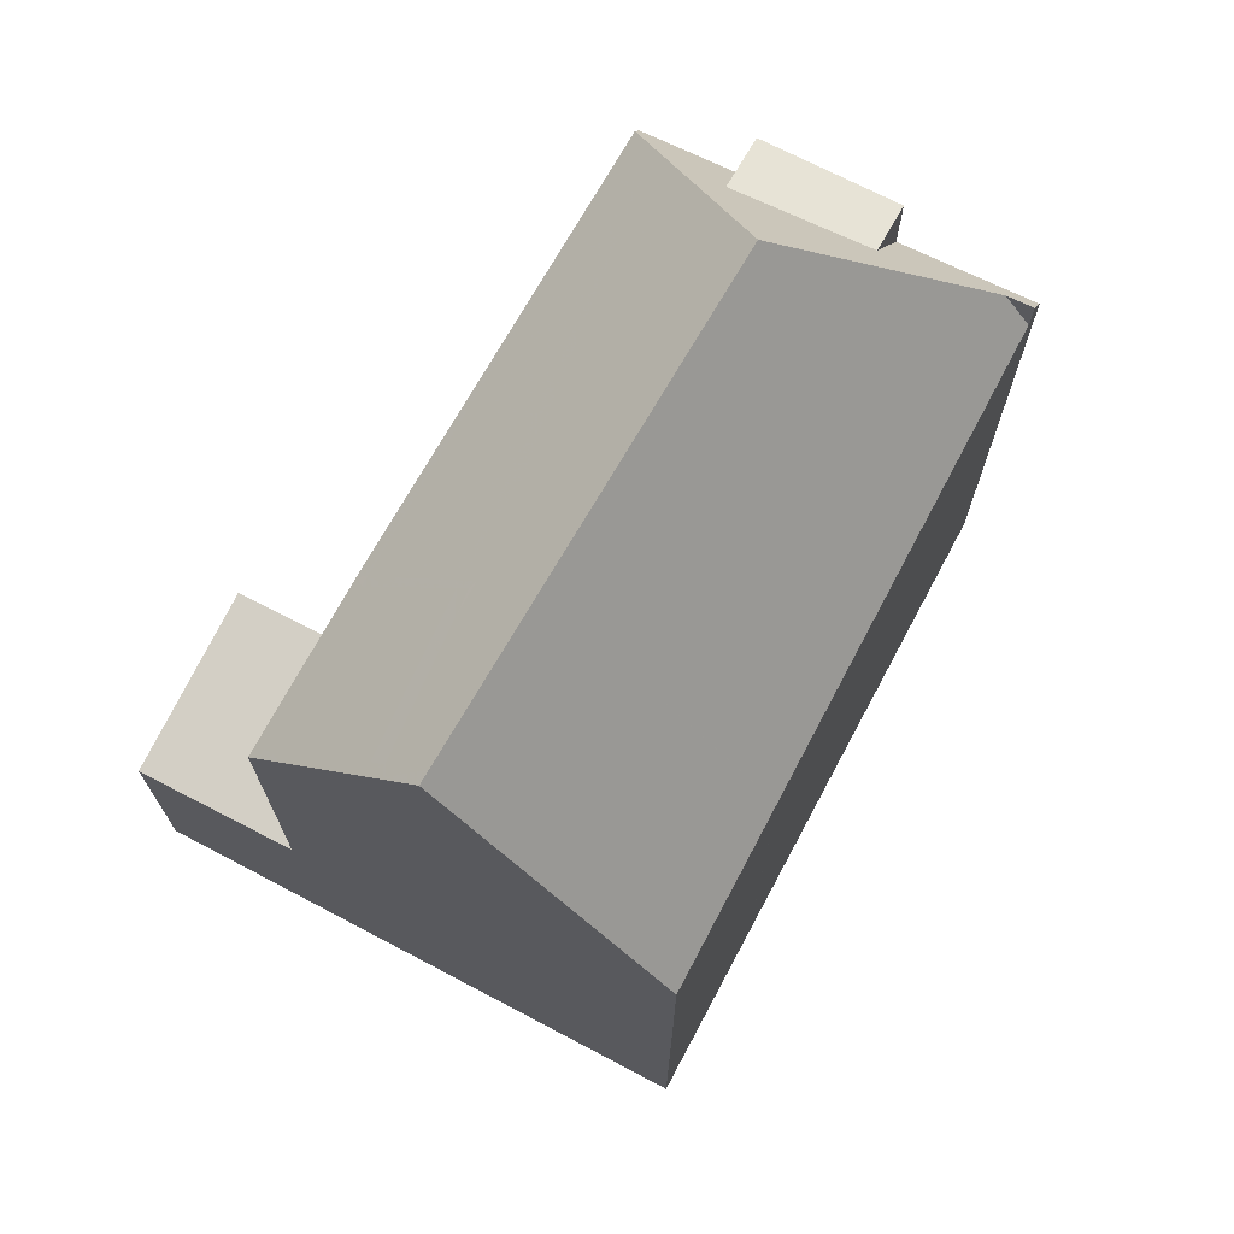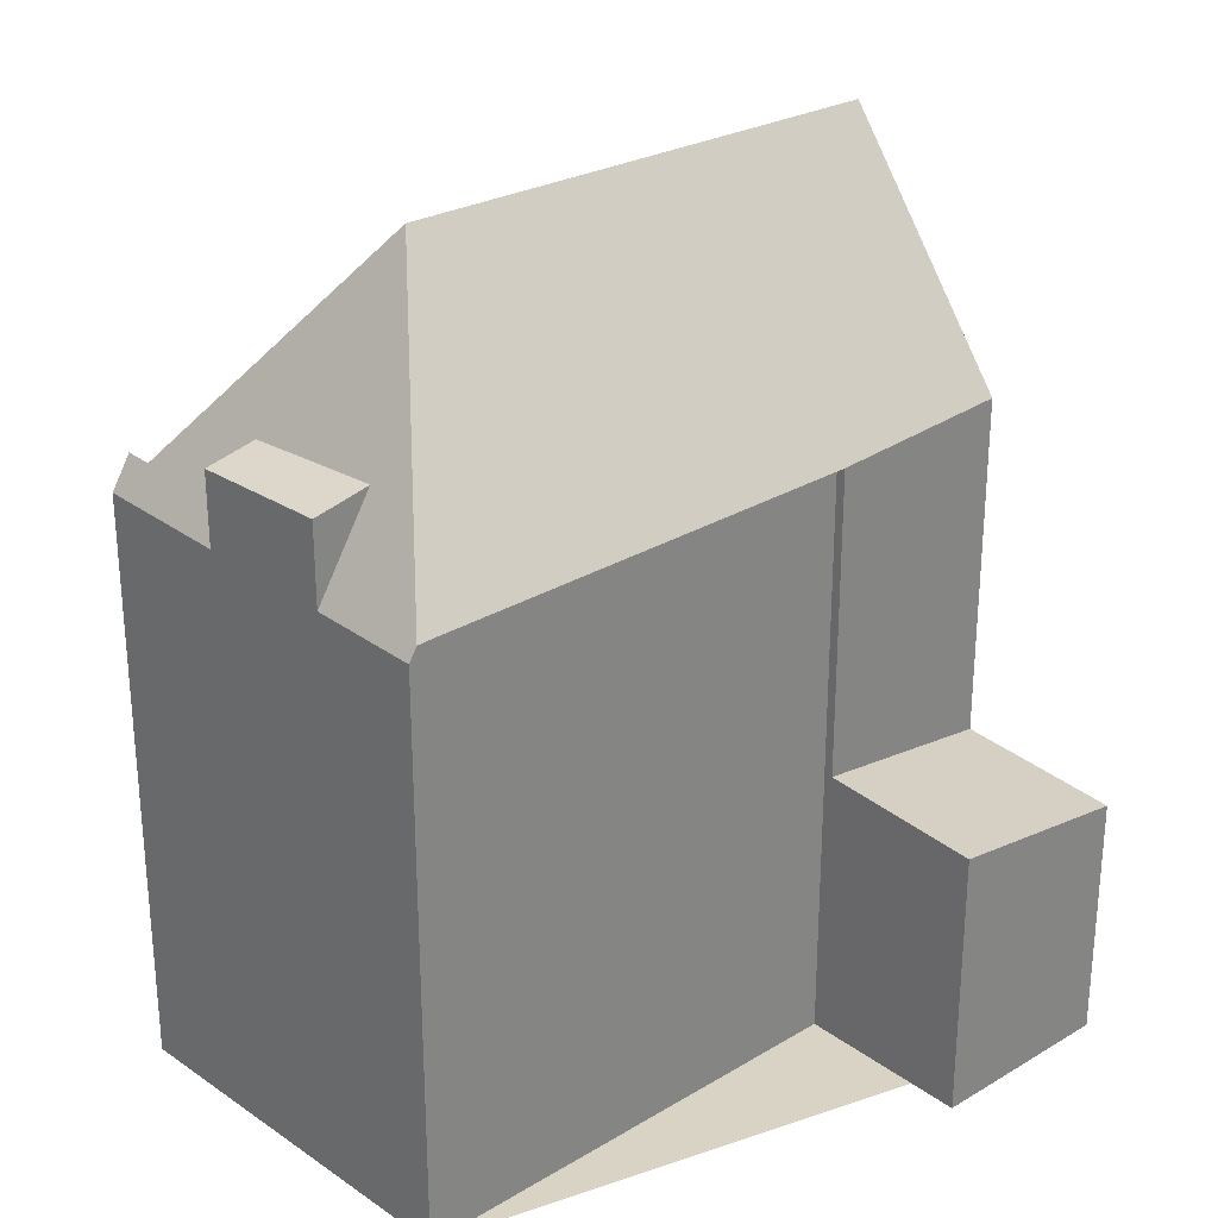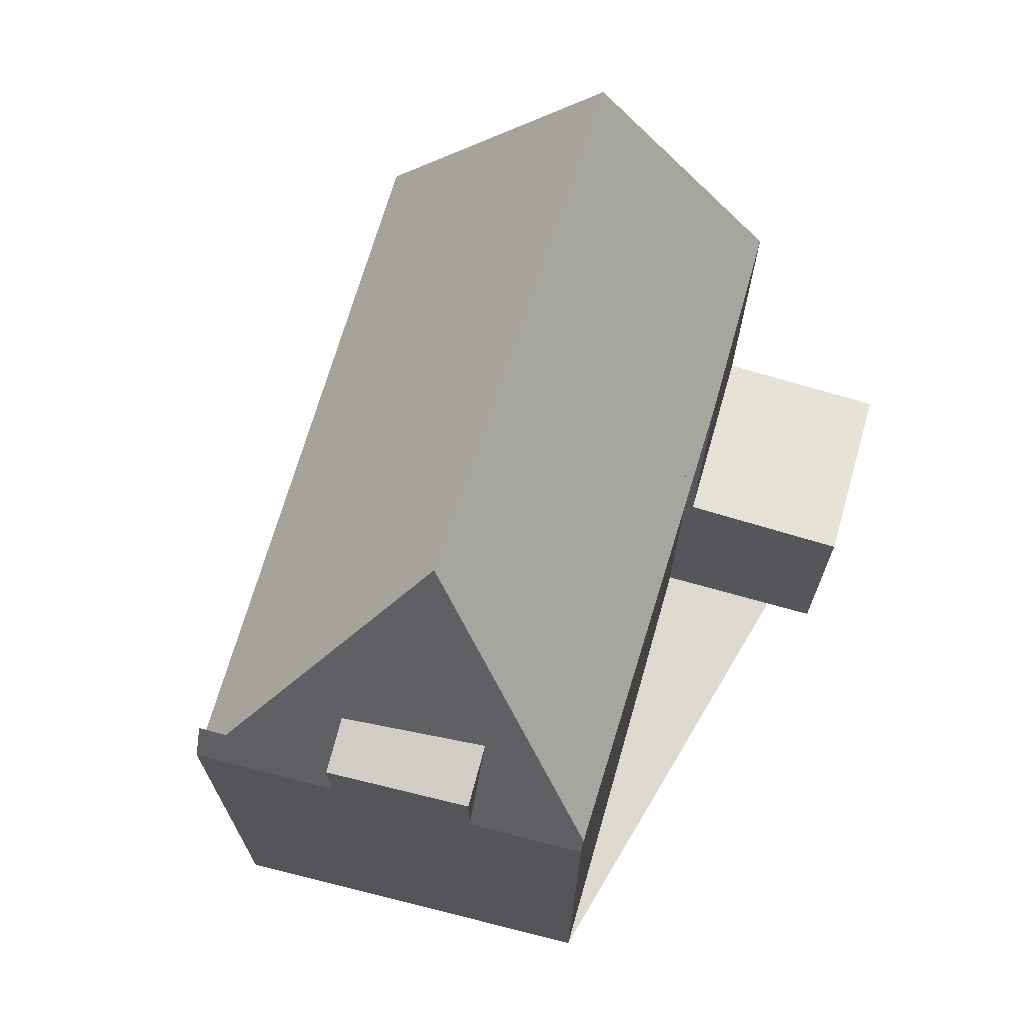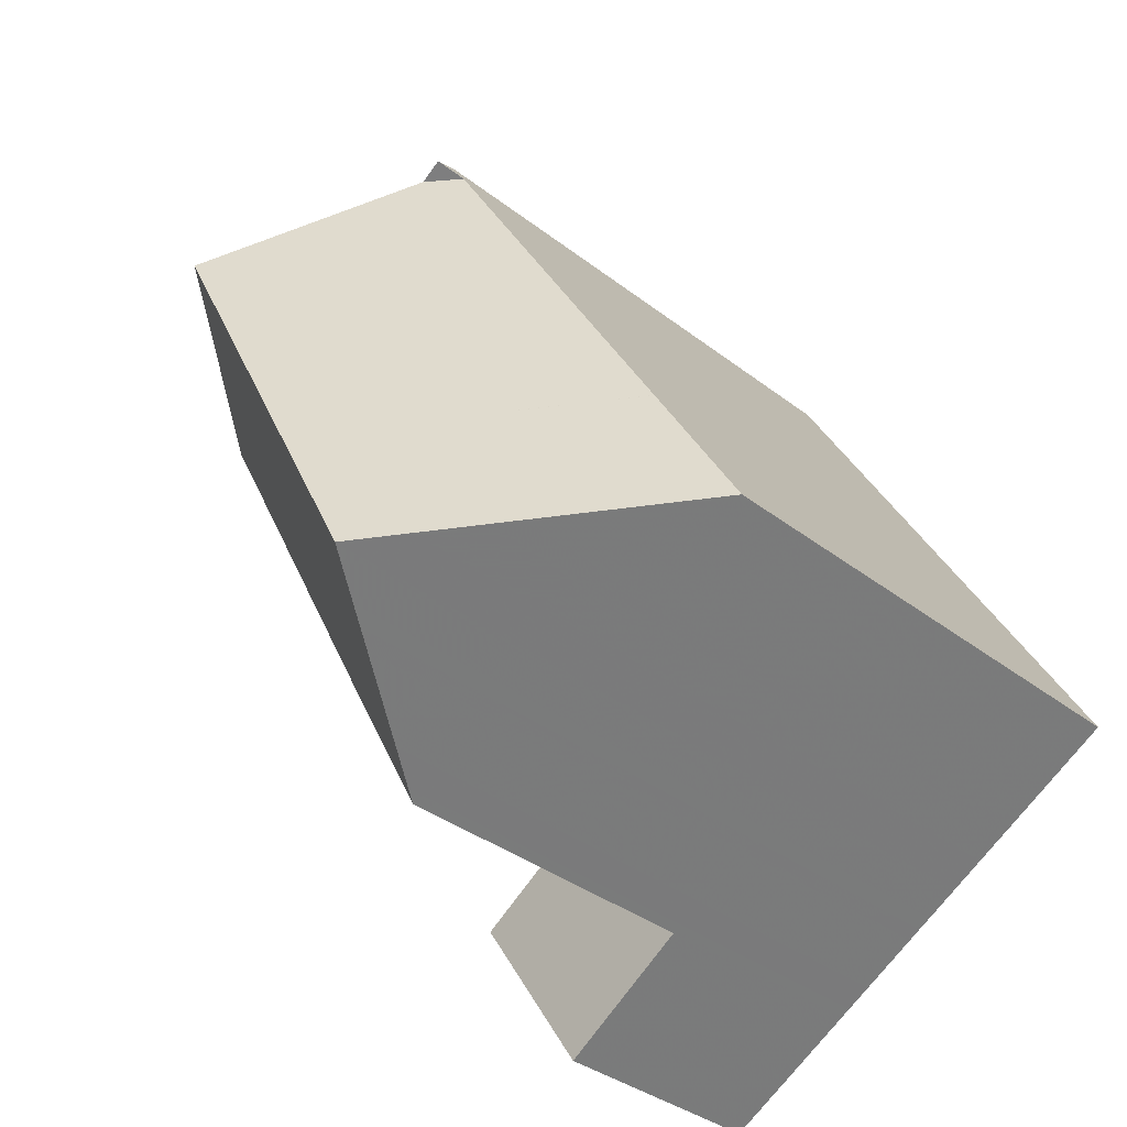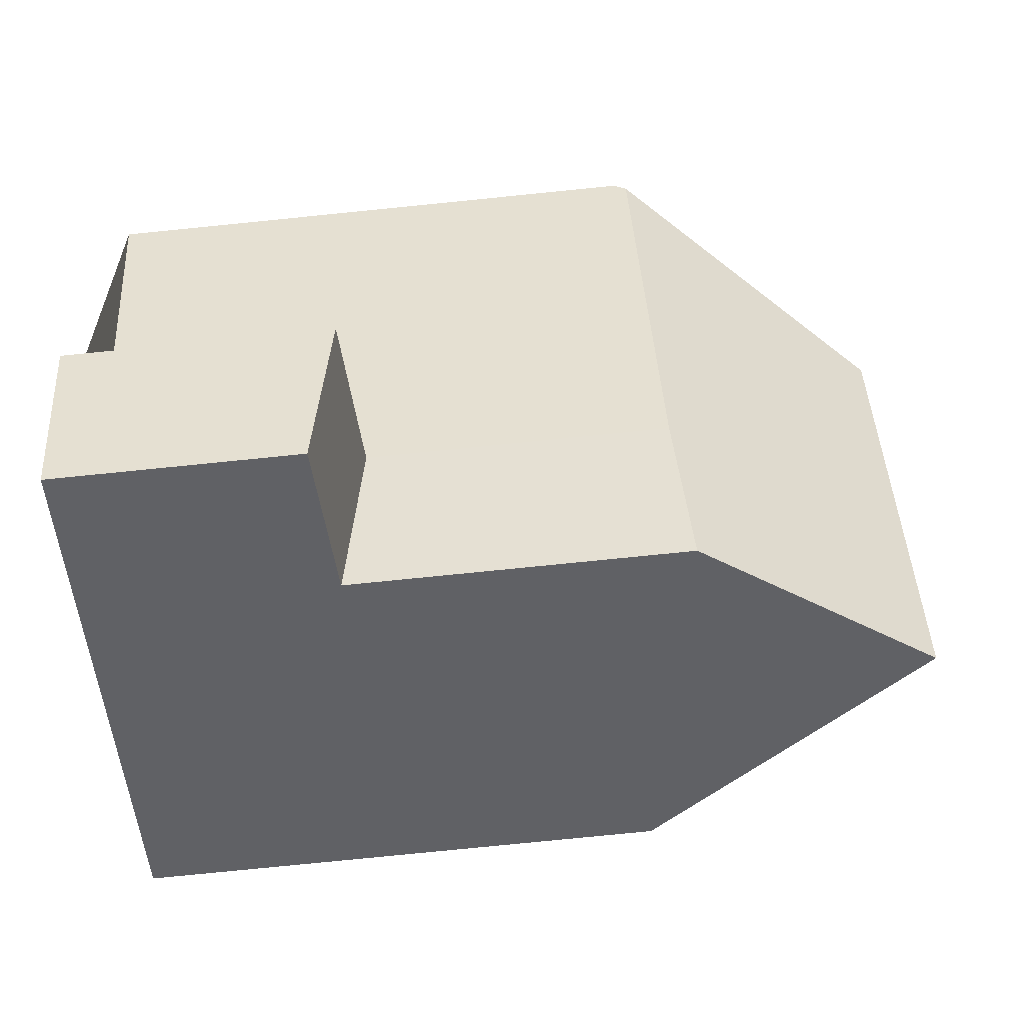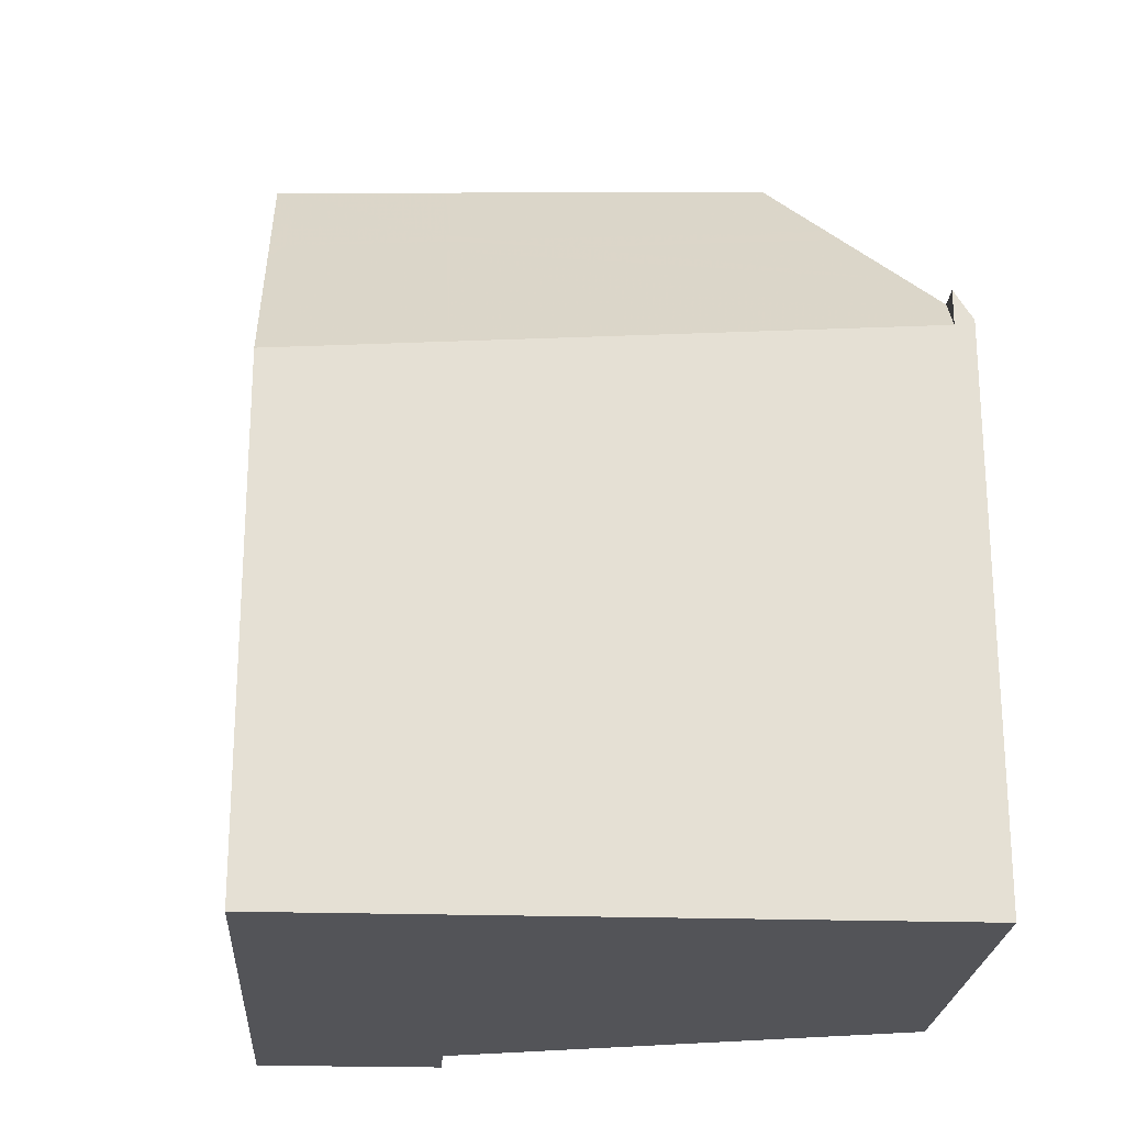
<metadata>
{"format":"obj","ext":"obj","renderer":"f3d","projection":"perspective","resolution":1024,"background":"white","views":[{"elev":72.8,"azim":57.9,"up":"+Z"},{"elev":28.3,"azim":-102.5,"up":"+Z"},{"elev":71.4,"azim":-134.4,"up":"+Z"},{"elev":-35.5,"azim":44.3,"up":"+Y"},{"elev":-79.1,"azim":-84.3,"up":"+Y"},{"elev":-23.6,"azim":116.9,"up":"+Z"}]}
</metadata>
<code>
v -89.59 -1279 7.47
v -95.57 -1279 8.414
v -98.82 -1274 7.977
v -94.24 -1271 8.138
v -96.38 -1283 3.437
v -97.69 -1281 3.785
v -92.23 -1281 11.63
v -95.48 -1274 11.7
v -94.64 -1272 9.207
v -91.76 -1280 10.88
v -92.71 -1274 7.875
v -89.61 -1279 7.501
v -92.23 -1281 11.63
v -94.28 -1271 8.136
v -94.11 -1271 8.056
v -98.76 -1274 8.163
v -95.48 -1274 11.7
v -94.36 -1282 8.357
v -95.68 -1279 8.241
v -95.48 -1274 11.7
v -98.76 -1274 8.163
v -94.11 -1271 8.577
v -94.43 -1271 8.566
v -95.86 -1272 8.081
v -97.5 -1273 8.023
v -94.36 -1282 3.564
v -95.68 -1279 3.911
v -97.67 -1274 9.336
v -97.67 -1274 9.336
v -95.5 -1272 9.243
v -95.86 -1272 9.106
v -94.64 -1272 9.207
v -92.7 -1281 10.91
v -97.5 -1273 9.16
v -97.1 -1274 9.312
v -95.81 -1272 9.124
v -97.48 -1273 9.168
v -97.48 -1273 8.099
v -95.81 -1272 8.235
v -94.35 -1271 8.353
v -98.82 -1274 7.99
v -94.17 -1271 8.368
v -97.1 -1274 9.312
v -96.8 -1274 10.27
v -96.8 -1274 10.27
v -93.9 -1279 10.53
v -97.48 -1273 8.099
v -97.48 -1273 9.168
v -97.5 -1273 9.16
v -97.1 -1274 9.312
v -97.5 -1273 8.023
v -92.89 -1281 10.62
v -95.01 -1273 10.31
v -95.35 -1272 9.237
v -95.65 -1272 8.248
v -95.7 -1272 8.086
v -93.16 -1276 10.07
v -95.01 -1273 10.31
v -91.07 -1280 9.799
v -94.43 -1282 8.351
v -92.32 -1280 11.63
v -96.41 -1283 3.447
v -92.81 -1281 10.87
v -92.98 -1281 10.61
v -91.83 -1280 10.84
v -92.32 -1280 11.63
v -91.18 -1280 9.814
v -89.74 -1279 7.517
v -89.72 -1279 7.488
v -94.43 -1282 3.582
v -94.12 -1279 10.46
v -95.54 -1280 8.254
v -94.09 -1279 10.51
v -92.57 -1278 10.41
v -93.35 -1278 11.65
v -92.29 -1278 9.957
v -93.35 -1278 11.65
v -97.51 -1281 3.739
v -90.84 -1277 7.65
v -90.83 -1277 7.631
v -95.54 -1280 3.873
v -98.68 -1274 8.169
v -98.52 -1274 8.422
v -95.72 -1272 8.52
v -97.36 -1273 8.463
v -97.36 -1273 9.211
v -95.72 -1272 9.158
v -98.52 -1274 8.422
v -97.36 -1273 8.463
v -94.43 -1271 8.566
v -94.11 -1271 8.577
v -95.57 -1272 8.526
v -97.36 -1273 9.211
v -94.43 -1271 8.566
v -94.11 -1271 8.056
v -95.4 -1280 8.463
v -94.3 -1282 8.56
v -98.68 -1274 8.175
v -98.76 -1274 8.169
v -98.81 -1274 7.99
v -98.76 -1274 8.169
v -98.82 -1274 7.977
v -94.23 -1282 8.566
v -92.47 -1278 10.24
v -91.37 -1280 10.11
v -95.09 -1273 10.56
v -95.5 -1272 9.243
v -95.72 -1272 8.52
v -95.81 -1272 8.235
v -95.86 -1272 8.081
v -95.86 -1272 9.106
v -95.81 -1272 9.124
v -95.09 -1273 10.56
v -92.8 -1277 10.28
v -95.5 -1272 9.243
v -95.72 -1272 9.158
v -91.25 -1280 10.09
v -95.01 -1278 10.18
v -97.04 -1274 10.02
v -97.04 -1274 10.02
v -97.25 -1274 9.318
v -97.52 -1273 8.457
v -93.16 -1281 10.32
v -94.26 -1279 10.24
v -97.64 -1273 8.086
v -97.66 -1273 8.018
v -93.08 -1281 10.33
v -95.47 -1279 8.457
v -94.14 -1279 10.51
v -94.18 -1279 10.44
v -97.61 -1281 3.765
v -93.39 -1278 11.66
v -95.61 -1280 8.247
v -93.39 -1278 11.66
v -92.59 -1278 10.4
v -92.49 -1278 10.24
v -90.84 -1277 7.65
v -90.83 -1277 7.631
v -95.61 -1280 3.892
v -92.31 -1278 9.96
v -94.32 -1279 10.23
v -95.54 -1280 8.254
v -94.43 -1282 8.351
v -95.68 -1279 8.241
v -95.61 -1280 8.247
v -95.68 -1279 3.911
v -95.61 -1280 3.892
v -94.43 -1282 3.582
v -94.36 -1282 3.564
v -95.54 -1280 3.873
v -94.36 -1282 8.357
v -95.05 -1279 9.021
v -95.11 -1279 9.016
v -98.2 -1274 8.773
v -98.2 -1274 8.773
v -98.3 -1274 8.43
v -93.95 -1281 9.108
v -98.43 -1273 8.022
v -98.44 -1273 7.99
v -93.87 -1281 9.114
v -97.61 -1281 3.79
v -97.53 -1281 3.77
v -96.33 -1283 3.452
v -96.29 -1283 3.442
v -97.44 -1281 3.744
v -89.61 -1279 7.501
v -89.59 -1279 7.47
v -89.59 -1279 0
v -89.61 -1279 0
v -98.68 -1274 8.169
v -95.57 -1279 8.414
v -95.57 -1279 0
v -98.68 -1274 0
v -98.82 -1274 7.977
v -98.82 -1274 7.977
v -98.82 -1274 0
v -98.82 -1274 -8.882e-16
v -94.17 -1271 8.368
v -94.24 -1271 8.138
v -94.24 -1271 0
v -94.17 -1271 0
v -96.41 -1283 3.447
v -96.38 -1283 3.437
v -96.38 -1283 4.441e-16
v -96.41 -1283 -4.441e-16
v -97.61 -1281 3.79
v -97.69 -1281 3.785
v -97.69 -1281 0
v -97.61 -1281 -4.441e-16
v -92.23 -1281 11.63
v -91.76 -1280 10.88
v -91.76 -1280 1.776e-15
v -92.23 -1281 0
v -90.83 -1277 7.631
v -92.71 -1274 7.875
v -92.71 -1274 8.882e-16
v -90.83 -1277 0
v -91.07 -1280 9.799
v -89.61 -1279 7.501
v -89.61 -1279 0
v -91.07 -1280 0
v -92.7 -1281 10.91
v -92.23 -1281 11.63
v -92.23 -1281 0
v -92.7 -1281 0
v -94.24 -1271 8.138
v -94.28 -1271 8.136
v -94.28 -1271 0
v -94.24 -1271 0
v -98.82 -1274 7.99
v -98.76 -1274 8.163
v -98.76 -1274 0
v -98.82 -1274 -8.882e-16
v -92.89 -1281 10.62
v -92.7 -1281 10.91
v -92.7 -1281 0
v -92.89 -1281 0
v -98.82 -1274 7.977
v -98.82 -1274 7.99
v -98.82 -1274 -8.882e-16
v -98.82 -1274 0
v -94.11 -1271 8.577
v -94.17 -1271 8.368
v -94.17 -1271 0
v -94.11 -1271 0
v -95.86 -1272 9.106
v -97.5 -1273 9.16
v -97.5 -1273 0
v -95.86 -1272 0
v -93.08 -1281 10.33
v -92.89 -1281 10.62
v -92.89 -1281 0
v -93.08 -1281 0
v -94.28 -1271 8.136
v -95.7 -1272 8.086
v -95.7 -1272 1.776e-15
v -94.28 -1271 0
v -91.25 -1280 10.09
v -91.07 -1280 9.799
v -91.07 -1280 0
v -91.25 -1280 1.776e-15
v -97.51 -1281 3.739
v -96.41 -1283 3.447
v -96.41 -1283 -4.441e-16
v -97.51 -1281 0
v -89.59 -1279 7.47
v -89.72 -1279 7.488
v -89.72 -1279 0
v -89.59 -1279 0
v -97.61 -1281 3.765
v -97.51 -1281 3.739
v -97.51 -1281 0
v -97.61 -1281 0
v -89.72 -1279 7.488
v -90.83 -1277 7.631
v -90.83 -1277 8.882e-16
v -89.72 -1279 0
v -98.76 -1274 8.163
v -98.68 -1274 8.169
v -98.68 -1274 0
v -98.76 -1274 0
v -92.71 -1274 7.875
v -94.11 -1271 8.056
v -94.11 -1271 0
v -92.71 -1274 8.882e-16
v -98.44 -1273 7.99
v -98.82 -1274 7.977
v -98.82 -1274 -8.882e-16
v -98.44 -1273 -8.882e-16
v -94.36 -1282 8.357
v -94.23 -1282 8.566
v -94.23 -1282 0
v -94.36 -1282 0
v -95.7 -1272 8.086
v -95.86 -1272 8.081
v -95.86 -1272 0
v -95.7 -1272 1.776e-15
v -91.76 -1280 10.88
v -91.25 -1280 10.09
v -91.25 -1280 1.776e-15
v -91.76 -1280 1.776e-15
v -97.5 -1273 8.023
v -97.66 -1273 8.018
v -97.66 -1273 0
v -97.5 -1273 0
v -93.87 -1281 9.114
v -93.08 -1281 10.33
v -93.08 -1281 0
v -93.87 -1281 0
v -97.69 -1281 3.785
v -97.61 -1281 3.765
v -97.61 -1281 0
v -97.69 -1281 0
v -90.83 -1277 7.631
v -90.83 -1277 7.631
v -90.83 -1277 0
v -90.83 -1277 8.882e-16
v -95.57 -1279 8.414
v -95.68 -1279 8.241
v -95.68 -1279 0
v -95.57 -1279 0
v -96.29 -1283 3.442
v -94.36 -1282 3.564
v -94.36 -1282 4.441e-16
v -96.29 -1283 0
v -97.66 -1273 8.018
v -98.44 -1273 7.99
v -98.44 -1273 -8.882e-16
v -97.66 -1273 0
v -94.23 -1282 8.566
v -93.87 -1281 9.114
v -93.87 -1281 0
v -94.23 -1282 0
v -95.68 -1279 3.911
v -97.61 -1281 3.79
v -97.61 -1281 -4.441e-16
v -95.68 -1279 0
v -96.38 -1283 3.437
v -96.29 -1283 3.442
v -96.29 -1283 0
v -96.38 -1283 4.441e-16
v -89.59 -1279 0
v -96.38 -1283 0
v -97.69 -1281 0
v -95.57 -1279 0
v -98.82 -1274 0
v -94.24 -1271 0
f 58 9 57
f 23 15 22
f 36 31 24 39
f 138 80 79 137
f 100 41 3 102
f 40 14 4 42
f 139 81 72 133
f 121 43 44 120
f 73 46 71
f 86 37 38 85
f 37 34 25 38
f 84 30 87
f 122 89 43 121
f 164 5 62 163
f 107 54 53 106
f 61 13 33 63
f 108 92 54 107
f 110 56 55 109
f 63 33 52 64
f 112 48 49 111
f 54 32 53
f 90 32 54 92
f 56 14 40 55
f 135 74 75 134
f 136 104 74 135
f 116 93 48 112
f 163 62 78 165
f 77 61 63 46 73
f 64 46 63
f 65 10 7 66
f 117 10 65 105
f 68 12 59 67
f 69 1 12 68
f 70 26 18 60
f 130 118 119 45 129
f 74 65 66 75
f 105 65 74 104
f 162 131 6 161
f 129 45 20 132
f 79 68 67 76
f 80 69 68 79
f 81 70 60 72
f 98 82 21 99
f 85 35 86
f 87 36 39 84
f 101 16 41 100
f 90 40 42 91
f 109 55 92 108
f 92 55 40 90
f 115 50 93 116
f 137 79 76 140
f 124 71 46 64 123
f 141 118 130
f 99 83 98
f 125 47 89 122
f 126 51 47 125
f 123 64 52 127
f 104 76 67 105
f 106 17 44 43 107
f 113 58 57 114
f 140 76 104 136
f 105 67 59 117
f 118 28 119
f 120 29 121
f 156 122 121 29 155
f 152 124 123 157
f 154 28 118 141 153
f 158 125 122 156
f 159 126 125 158
f 157 123 127 160
f 129 73 71 130
f 165 78 131 162
f 132 77 73 129
f 134 8 113 114 135
f 135 114 136
f 137 11 138
f 133 19 27 139
f 140 57 9 94 95 11 137
f 130 71 124 141
f 136 114 57 140
f 153 141 124 152
f 142 96 97 143
f 144 2 82 98 128 145
f 143 97 103 151
f 145 128 96 142
f 152 96 128 153
f 155 88 156
f 157 97 96 152
f 153 128 98 83 154
f 156 88 101 100 158
f 158 100 102 159
f 160 103 97 157
f 161 146 147 162
f 163 148 149 164
f 165 150 148 163
f 162 147 150 165
f 167 168 169 166
f 171 172 173 170
f 175 176 177 174
f 179 180 181 178
f 183 184 185 182
f 187 188 189 186
f 191 192 193 190
f 195 196 197 194
f 199 200 201 198
f 203 204 205 202
f 207 208 209 206
f 211 212 213 210
f 215 216 217 214
f 219 220 221 218
f 223 224 225 222
f 227 228 229 226
f 231 232 233 230
f 235 236 237 234
f 239 240 241 238
f 243 244 245 242
f 247 248 249 246
f 251 252 253 250
f 255 256 257 254
f 259 260 261 258
f 263 264 265 262
f 267 268 269 266
f 271 272 273 270
f 275 276 277 274
f 279 280 281 278
f 283 284 285 282
f 287 288 289 286
f 291 292 293 290
f 295 296 297 294
f 299 300 301 298
f 303 304 305 302
f 307 308 309 306
f 311 312 313 310
f 315 316 317 314
f 319 320 321 318
f 323 324 325 326 327 322

</code>
